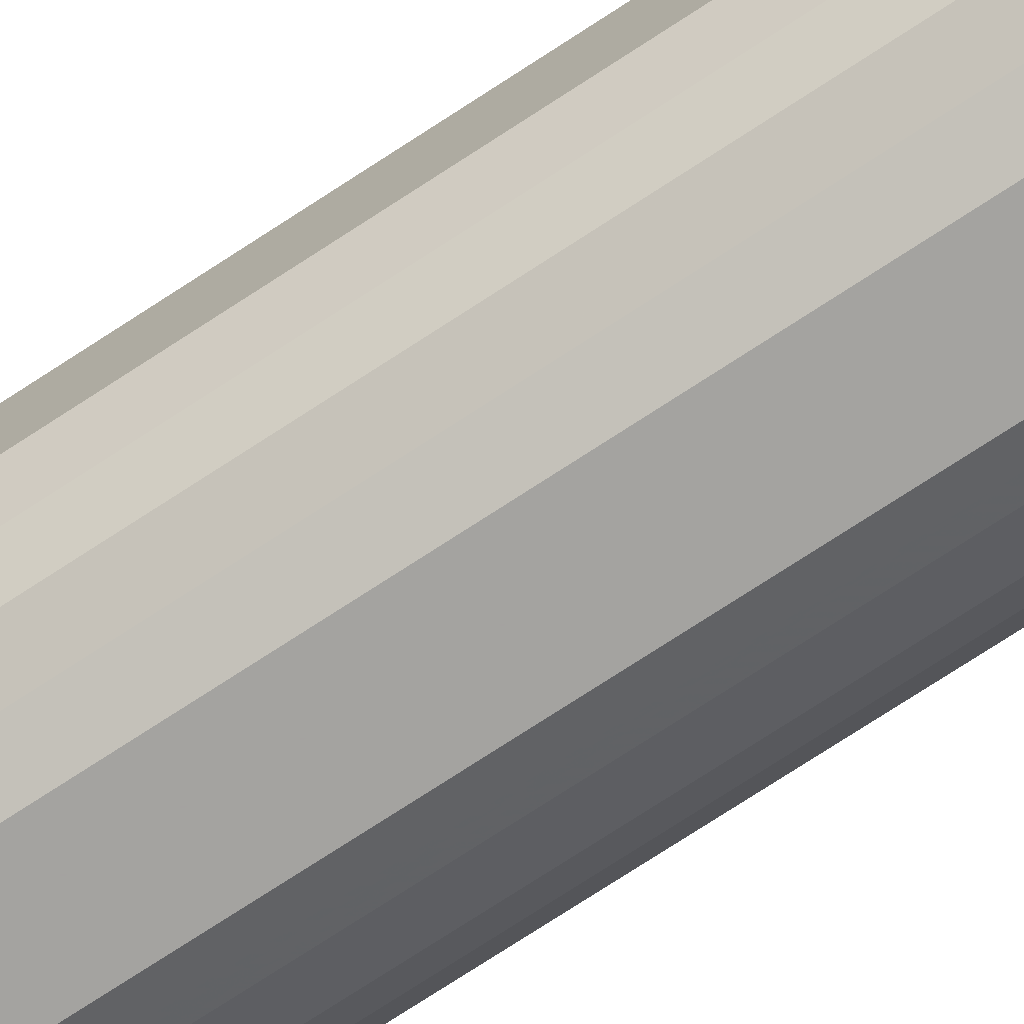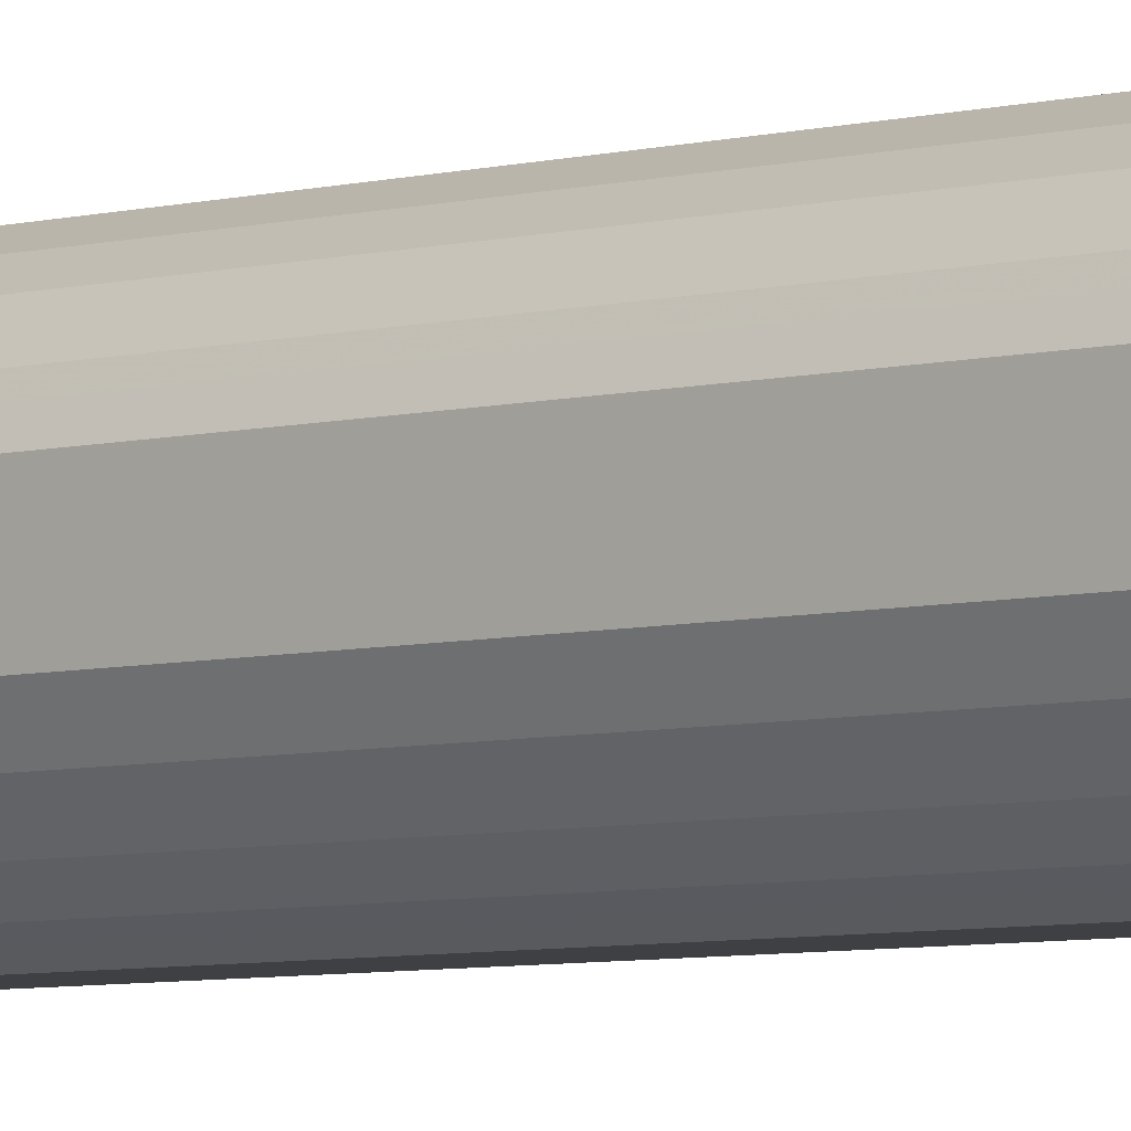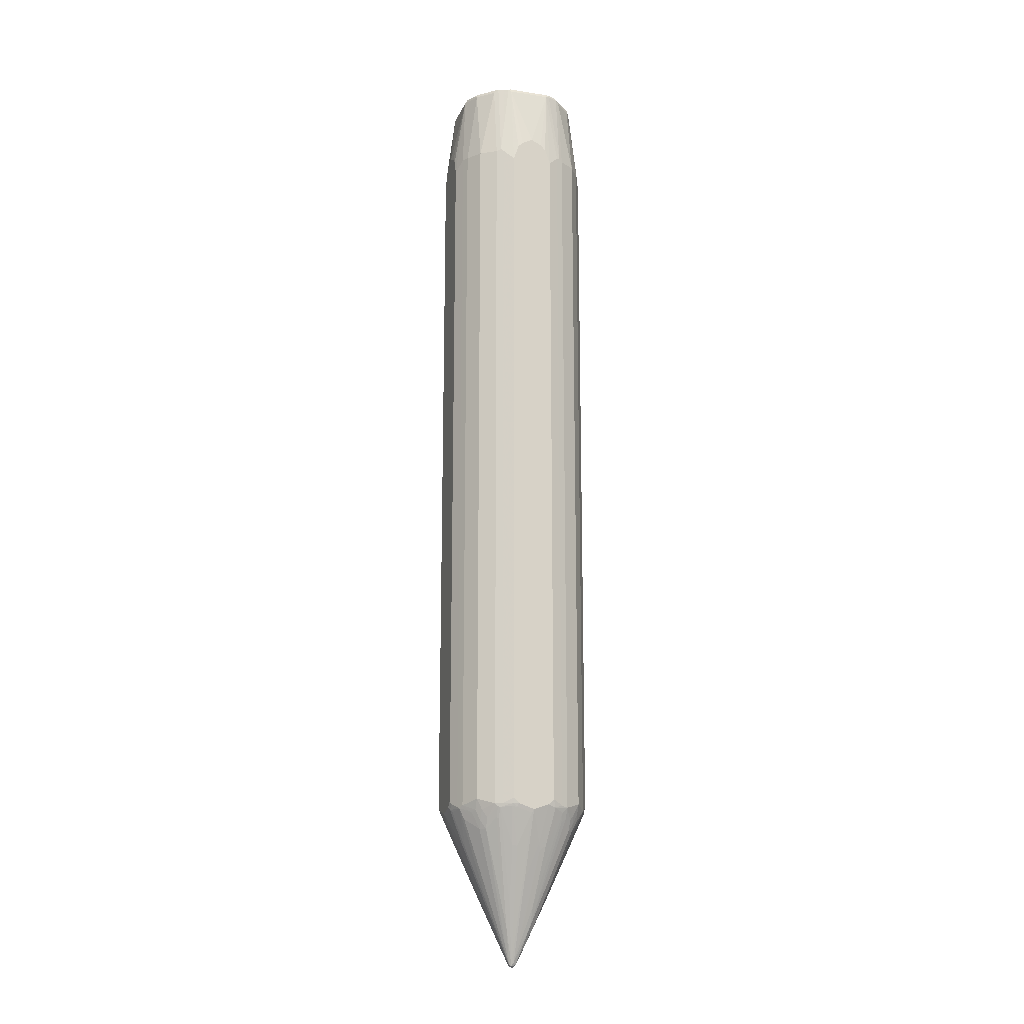
<metadata>
{"format":"obj","ext":"obj","renderer":"f3d","projection":"perspective","resolution":1024,"background":"white","views":[{"elev":-72.8,"azim":123.4,"up":"+Y"},{"elev":-5.1,"azim":132.7,"up":"+Y"},{"elev":-16.3,"azim":-107.6,"up":"+Z"}]}
</metadata>
<code>
v 0.148 0 0.835
v 0.148 -0.02112 0.8243
v 0.148 0.02112 0.8243
v 0.1268 0.04227 0.9617
v 0.1268 -0.04227 0.9617
v 0.148 -0.03169 0.8138
v 0.148 0.03169 0.8138
v 0.1198 0.05634 0.9652
v 0.1215 0.04754 0.9671
v 0.1233 0.03873 0.9688
v 0.148 0.04227 0.782
v 0.1374 0.06341 0.8032
v 0.1233 -0.0458 0.9688
v 0.1215 -0.0502 0.9671
v 0.111 -0.07132 0.9671
v 0.1092 -0.07749 0.9617
v 0.1374 -0.06341 0.8032
v 0.148 -0.04227 0.782
v 0.1303 0.07749 0.8068
v 0.1092 0.07749 0.9652
v 0.111 0.06869 0.9671
v 0.1163 0.04227 0.9724
v 0.148 0.04227 -0.6446
v 0.1374 0.06341 -0.6552
v 0.1127 -0.06692 0.9688
v 0.1163 -0.04227 0.9724
v 0.1057 -0.06341 0.9724
v 0.1057 -0.07529 0.9697
v 0.07399 -0.107 0.9697
v 0.07749 -0.1092 0.9617
v 0.1092 -0.1092 0.8032
v 0.1303 -0.07749 0.8032
v 0.1374 -0.06341 -0.6552
v 0.148 -0.04227 -0.6446
v 0.1092 0.1092 0.8068
v 0.1303 0.07749 -0.6516
v 0.07749 0.1092 0.9652
v 0.1039 0.07222 0.9705
v 0.1057 0.06341 0.9724
v 0.148 0.03169 -0.6552
v 0.1453 0.04227 -0.6566
v 0.1444 0.04931 -0.6482
v 0.1339 0.07045 -0.6587
v 0.06341 -0.1057 0.9724
v 0.05284 -0.1176 0.9697
v 0.06869 -0.1136 0.9671
v 0.07749 -0.1303 0.8032
v 0.1092 -0.1092 -0.6446
v 0.1303 -0.07749 -0.6552
v 0.1347 -0.06869 -0.6606
v 0.1453 -0.04754 -0.6499
v 0.1453 -0.03699 -0.6606
v 0.148 -0.03169 -0.6552
v 0.07749 0.1303 0.8068
v 0.1092 0.1092 -0.6412
v 0.05634 0.1198 0.9652
v 0.06869 0.111 0.9671
v 0.07222 0.1039 0.9705
v 0.06341 0.1057 0.9724
v 0.148 0 -0.6657
v 0.1374 0.01054 -0.6868
v 0.1163 0.02112 -0.7293
v 0.1136 0.03169 -0.7304
v 0.111 0.1004 -0.6579
v 0.1127 0.1021 -0.6482
v 0.111 0.03699 -0.7318
v 0.05811 0.02642 -0.8481
v 0.03699 0.02642 -0.8903
v 0.1233 0.07045 -0.6798
v 0.111 0.08983 -0.679
v 0.04227 -0.1163 0.9724
v 0.04227 -0.1233 0.9688
v 0.04754 -0.1242 0.9671
v 0.06869 -0.1347 0.8085
v 0.06341 -0.1374 0.8032
v 0.07749 -0.1303 -0.6552
v 0.09864 -0.1092 -0.6657
v 0.1092 -0.09864 -0.6657
v 0.1202 -0.08453 -0.6657
v 0.1413 -0.04227 -0.6657
v 0.1136 -0.08983 -0.671
v 0.1083 -0.08983 -0.6817
v 0.1242 -0.06869 -0.6817
v 0.05681 -0.02112 -0.8561
v 0.1096 -0.03169 -0.7398
v 0.1347 -0.01585 -0.6922
v 0.1453 -0.005272 -0.671
v 0.1136 -0.02642 -0.7344
v 0.06341 0.1374 0.8032
v 0.07749 0.1303 -0.6516
v 0.1004 0.111 -0.6579
v 0.1021 0.1127 -0.6482
v 0.07045 0.1339 -0.6587
v 0.04754 0.1215 0.9671
v 0.04227 0.1268 0.9617
v 0.04227 0.1163 0.9724
v 0.0819 -0.005272 -0.8085
v 0.08453 0 -0.8032
v 0.01054 0 -0.9617
v 0.06075 0.02112 -0.8468
v 0.007039 0.007039 -0.9652
v 0.01761 0.01761 -0.9336
v 0.04754 0.03699 -0.8587
v 0.1004 0.08983 -0.7002
v 0.06869 0.05811 -0.7954
v -0.04227 -0.1163 0.9724
v -0.04754 -0.1215 0.9697
v -0.04227 -0.1233 0.9688
v -0.04227 -0.1268 0.9617
v 0.04227 -0.1268 0.9617
v 0.04227 -0.148 0.782
v 0.06341 -0.1374 -0.6552
v 0.07132 -0.1321 -0.6606
v 0.0872 -0.111 -0.6817
v 0.09864 -0.09864 -0.6868
v 0.09774 -0.08983 -0.7028
v 0.01848 -0.01585 -0.9353
v 0.007909 -0.005272 -0.9671
v 0.04227 0.148 0.782
v 0.06341 0.1374 -0.6552
v 0.08983 0.111 -0.679
v 0.04227 0.1453 -0.6566
v 0.07045 0.1233 -0.6798
v 0.02642 0.03699 -0.8903
v 0.02642 0.05811 -0.8481
v 0.03699 0.111 -0.7318
v 0.03169 0.1136 -0.7304
v 0.03873 0.1233 0.9688
v -0.04227 0.1268 0.9617
v 0.03169 0.148 0.8138
v 0.02112 0.148 0.8243
v 0 0.148 0.835
v -0.04227 0.1163 0.9724
v 0.007039 0 -0.9688
v 0.005272 0.005272 -0.9697
v 0 0.01054 -0.9617
v 0.02112 0.06075 -0.8468
v 0.03699 0.04754 -0.8587
v 0.05811 0.06869 -0.7954
v 0.08983 0.1004 -0.7002
v -0.06341 -0.1057 0.9724
v -0.06869 -0.111 0.9697
v -0.04931 -0.1233 0.9652
v -0.07045 -0.1339 0.8068
v -0.06341 -0.1374 0.8032
v -0.04227 -0.148 0.782
v -0.03169 -0.148 0.8138
v -0.02112 -0.148 0.8243
v 0 -0.148 0.835
v 0.02112 -0.148 0.8243
v 0.03169 -0.148 0.8138
v 0.04227 -0.148 -0.6446
v 0.0436 -0.1453 -0.6552
v 0.06692 -0.1339 -0.6623
v 0.07132 -0.1215 -0.6817
v 0.0872 -0.1004 -0.7028
v 0.03433 -0.04754 -0.8614
v 0.02375 -0.03699 -0.893
v 0.003505 -0.007039 -0.9688
v 0 0 -0.9724
v 0.04227 0.148 -0.6446
v 0.04931 0.1444 -0.6482
v 0.03169 0.148 -0.6552
v 0.02112 0.1163 -0.7293
v -0.0458 0.1233 0.9688
v -0.07749 0.1092 0.9617
v -0.07132 0.111 0.9671
v -0.0502 0.1215 0.9671
v -0.02112 0.148 0.8243
v -0.03169 0.148 0.8138
v -0.04227 0.148 0.782
v -0.06341 0.1374 0.8032
v -0.06341 0.1057 0.9724
v 0 0.007039 -0.9688
v -0.005272 0.007909 -0.9671
v 0 0.08453 -0.8032
v -0.1057 -0.06341 0.9724
v -0.111 -0.06869 0.9697
v -0.0916 -0.0916 0.9652
v -0.07045 -0.1127 0.9652
v -0.07749 -0.1303 0.7997
v -0.07749 -0.1092 0.9581
v -0.06341 -0.1374 -0.6552
v -0.04227 -0.148 -0.6446
v 0.03169 -0.148 -0.6552
v 0.03523 -0.1444 -0.6623
v 0.0449 -0.1427 -0.6606
v 0.03433 -0.111 -0.7344
v 0.02375 -0.05811 -0.8508
v 0.06692 -0.1233 -0.6834
v 0.003505 -0.08103 -0.8102
v 0 -0.01054 -0.9617
v -0.005272 -0.005272 -0.9671
v 0.02465 -0.1127 -0.7363
v -0.007039 0.003505 -0.9688
v 0 0.148 -0.6657
v 0.01054 0.1374 -0.6868
v -0.06692 0.1127 0.9688
v -0.1092 0.07749 0.9617
v -0.107 0.07399 0.9697
v -0.07529 0.1057 0.9697
v -0.07749 0.1303 0.8032
v -0.1092 0.1092 0.8032
v -0.04227 0.148 -0.6446
v -0.06341 0.1374 -0.6552
v -0.1057 0.06341 0.9724
v -0.005272 0.0819 -0.8085
v -0.03699 0.02375 -0.893
v -0.04754 0.03433 -0.8614
v -0.1004 0.0872 -0.7028
v -0.01585 0.01848 -0.9353
v -0.06869 0.1242 -0.6817
v -0.02112 0.05681 -0.8561
v -0.02642 0.1136 -0.7344
v -0.1163 -0.04227 0.9724
v -0.1215 -0.04754 0.9697
v -0.1233 -0.04931 0.9652
v -0.1127 -0.07045 0.9652
v -0.1092 -0.07749 0.9581
v -0.1092 -0.1092 0.7997
v -0.07749 -0.1303 -0.6587
v -0.04754 -0.1427 -0.6606
v -0.0405 -0.1462 -0.6535
v -0.03169 -0.148 -0.6552
v 0 -0.148 -0.6657
v 0.01054 -0.1374 -0.6868
v 0.01408 -0.1339 -0.6939
v 0 -0.08453 -0.8032
v -0.01408 -0.05634 -0.8595
v -0.02642 -0.05811 -0.8508
v -0.02642 -0.03699 -0.893
v -0.02112 -0.1163 -0.7293
v -0.02465 -0.1092 -0.7434
v -0.01054 0 -0.9617
v -0.03699 -0.02642 -0.893
v -0.05811 0.02375 -0.8508
v -0.08103 0.003505 -0.8102
v -0.1127 0.02465 -0.7363
v -0.005272 0.1453 -0.671
v -0.03699 0.1453 -0.6606
v -0.03169 0.148 -0.6552
v -0.1136 0.06869 0.9671
v -0.1303 0.07749 0.8032
v -0.1176 0.05284 0.9697
v -0.07749 0.1303 -0.6552
v -0.1092 0.1092 -0.6446
v -0.04754 0.1453 -0.6499
v -0.06869 0.1347 -0.6606
v -0.1163 0.04227 0.9724
v -0.1339 0.06692 -0.6623
v -0.1233 0.06692 -0.6834
v -0.1215 0.07132 -0.6817
v -0.111 0.0872 -0.6817
v -0.09864 0.09864 -0.6868
v -0.08983 0.09774 -0.7028
v -0.08983 0.1083 -0.6817
v -0.03169 0.1096 -0.7398
v -0.1233 0.04227 0.9688
v -0.1233 -0.04227 0.9688
v -0.1268 -0.04227 0.9617
v -0.1339 -0.07045 0.8068
v -0.1303 -0.07749 0.7997
v -0.1092 -0.1092 -0.6482
v -0.09864 -0.1092 -0.6693
v -0.08983 -0.111 -0.6817
v -0.07749 -0.1198 -0.6798
v -0.06692 -0.1303 -0.6693
v -0.03699 -0.111 -0.7344
v -0.01054 -0.1374 -0.6868
v -0.06692 -0.1198 -0.6905
v -0.03699 -0.04754 -0.8614
v -0.08453 0 -0.8032
v -0.05811 -0.02642 -0.8508
v -0.05634 -0.01408 -0.8595
v -0.1092 -0.02465 -0.7434
v -0.1163 -0.02112 -0.7293
v -0.04754 -0.03699 -0.8614
v -0.1198 -0.07749 -0.6798
v -0.1198 -0.06692 -0.6905
v -0.111 0.03433 -0.7344
v -0.148 0 -0.6657
v -0.1444 0.003505 -0.6728
v -0.1444 0.03523 -0.6623
v -0.1427 0.0449 -0.6606
v -0.04227 0.1413 -0.6657
v -0.1347 0.06869 0.8085
v -0.1242 0.04754 0.9671
v -0.1374 0.06341 0.8032
v -0.1303 0.07749 -0.6552
v -0.08453 0.1202 -0.6657
v -0.09864 0.1092 -0.6657
v -0.1092 0.09864 -0.6657
v -0.08983 0.1136 -0.671
v -0.1453 0.0436 -0.6552
v -0.1374 0.06341 -0.6552
v -0.1321 0.07132 -0.6606
v -0.1268 0.04227 0.9617
v -0.148 0 0.835
v -0.148 -0.02112 0.8243
v -0.148 -0.03169 0.8138
v -0.148 -0.04227 0.782
v -0.1374 -0.06341 0.8032
v -0.1303 -0.07749 -0.6587
v -0.1092 -0.09864 -0.6693
v -0.09864 -0.09864 -0.6905
v -0.08983 -0.1004 -0.7028
v -0.1303 -0.06692 -0.6693
v -0.111 -0.03699 -0.7344
v -0.1427 -0.04754 -0.6606
v -0.148 -0.03169 -0.6552
v -0.1004 -0.08983 -0.7028
v -0.111 -0.08983 -0.6817
v -0.148 0.03169 -0.6552
v -0.148 0.04227 0.782
v -0.148 0.04227 -0.6446
v -0.148 0.03169 0.8138
v -0.148 0.02112 0.8243
v -0.148 -0.04227 -0.6446
v -0.1374 -0.06341 -0.6552
v -0.1462 -0.0405 -0.6535
f 1 2 6
f 1 6 18
f 1 18 34
f 1 34 53
f 1 53 60
f 1 60 40
f 1 40 23
f 1 23 11
f 1 11 7
f 1 7 3
f 1 3 4
f 1 4 5
f 1 5 2
f 2 5 6
f 3 7 4
f 4 8 9
f 4 9 10
f 4 10 13
f 4 13 5
f 4 7 11
f 4 11 12
f 4 12 8
f 5 13 14
f 5 14 15
f 5 15 16
f 5 16 17
f 5 17 18
f 5 18 6
f 8 12 19
f 8 19 20
f 8 20 21
f 8 21 9
f 9 21 22
f 9 22 10
f 10 22 26
f 10 26 13
f 11 23 24
f 11 24 12
f 12 24 43
f 12 43 36
f 12 36 19
f 13 25 15
f 13 15 14
f 13 26 27
f 13 27 25
f 15 25 28
f 15 28 16
f 16 28 29
f 16 29 30
f 16 30 31
f 16 31 32
f 16 32 17
f 17 32 49
f 17 49 33
f 17 33 34
f 17 34 18
f 19 35 20
f 19 36 55
f 19 55 35
f 20 37 58
f 20 58 38
f 20 38 39
f 20 39 21
f 20 35 37
f 21 39 22
f 22 39 59
f 22 59 96
f 22 96 133
f 22 133 173
f 22 173 206
f 22 206 249
f 22 249 215
f 22 215 177
f 22 177 141
f 22 141 106
f 22 106 71
f 22 71 44
f 22 44 27
f 22 27 26
f 23 40 41
f 23 41 42
f 23 42 24
f 24 42 41
f 24 41 43
f 25 27 28
f 27 44 29
f 27 29 28
f 29 45 73
f 29 73 46
f 29 46 30
f 29 44 71
f 29 71 45
f 30 46 74
f 30 74 47
f 30 47 31
f 31 47 76
f 31 76 48
f 31 48 49
f 31 49 32
f 33 49 50
f 33 50 51
f 33 51 34
f 34 51 52
f 34 52 53
f 35 54 37
f 35 55 90
f 35 90 54
f 36 43 55
f 37 56 57
f 37 57 59
f 37 59 58
f 37 54 56
f 38 58 59
f 38 59 39
f 40 60 61
f 40 61 62
f 40 62 41
f 41 62 63
f 41 63 43
f 43 64 65
f 43 65 55
f 43 63 66
f 43 66 67
f 43 67 68
f 43 68 69
f 43 69 104
f 43 104 70
f 43 70 64
f 45 72 73
f 45 71 72
f 46 73 74
f 47 74 75
f 47 75 112
f 47 112 76
f 48 76 77
f 48 77 115
f 48 115 78
f 48 78 49
f 49 78 79
f 49 79 50
f 50 80 52
f 50 52 51
f 50 79 81
f 50 81 82
f 50 82 83
f 50 83 84
f 50 84 85
f 50 85 80
f 52 86 87
f 52 87 60
f 52 60 53
f 52 80 85
f 52 85 88
f 52 88 86
f 54 89 56
f 54 90 93
f 54 93 120
f 54 120 89
f 55 65 64
f 55 64 91
f 55 91 92
f 55 92 93
f 55 93 90
f 56 94 57
f 56 89 95
f 56 95 94
f 57 94 96
f 57 96 59
f 60 87 97
f 60 97 98
f 60 98 61
f 61 98 62
f 62 98 99
f 62 99 100
f 62 100 63
f 63 100 67
f 63 67 66
f 64 70 104
f 64 104 140
f 64 140 121
f 64 121 91
f 67 100 101
f 67 101 68
f 68 101 102
f 68 102 103
f 68 103 69
f 69 103 105
f 69 105 104
f 71 106 107
f 71 107 72
f 72 107 108
f 72 108 73
f 73 108 109
f 73 109 110
f 73 110 111
f 73 111 75
f 73 75 74
f 75 111 152
f 75 152 112
f 76 112 113
f 76 113 114
f 76 114 77
f 77 114 156
f 77 156 115
f 78 115 116
f 78 116 82
f 78 82 81
f 78 81 79
f 82 116 83
f 83 116 117
f 83 117 118
f 83 118 84
f 84 118 88
f 84 88 85
f 86 88 97
f 86 97 87
f 88 118 97
f 89 119 95
f 89 120 161
f 89 161 119
f 91 93 92
f 91 121 93
f 93 122 120
f 93 121 140
f 93 140 123
f 93 123 124
f 93 124 125
f 93 125 126
f 93 126 127
f 93 127 122
f 94 95 128
f 94 128 96
f 95 129 165
f 95 165 128
f 95 119 130
f 95 130 131
f 95 131 132
f 95 132 129
f 96 128 165
f 96 165 133
f 97 118 99
f 97 99 98
f 99 118 134
f 99 134 135
f 99 135 101
f 99 101 100
f 101 135 136
f 101 136 137
f 101 137 125
f 101 125 124
f 101 124 102
f 102 105 103
f 102 124 138
f 102 138 139
f 102 139 140
f 102 140 104
f 102 104 105
f 106 141 142
f 106 142 107
f 107 142 143
f 107 143 109
f 107 109 108
f 109 143 144
f 109 144 145
f 109 145 146
f 109 146 147
f 109 147 148
f 109 148 149
f 109 149 110
f 110 149 150
f 110 150 151
f 110 151 111
f 111 151 150
f 111 150 149
f 111 149 148
f 111 148 147
f 111 147 146
f 111 146 184
f 111 184 224
f 111 224 225
f 111 225 185
f 111 185 152
f 112 152 153
f 112 153 154
f 112 154 113
f 113 154 190
f 113 190 155
f 113 155 156
f 113 156 114
f 115 156 116
f 116 156 117
f 117 156 118
f 118 157 158
f 118 158 159
f 118 159 160
f 118 160 134
f 118 156 157
f 119 161 163
f 119 163 196
f 119 196 241
f 119 241 204
f 119 204 171
f 119 171 170
f 119 170 169
f 119 169 132
f 119 132 131
f 119 131 130
f 120 122 162
f 120 162 161
f 122 163 161
f 122 161 162
f 122 127 164
f 122 164 163
f 123 140 139
f 123 139 138
f 123 138 124
f 125 137 127
f 125 127 126
f 127 137 164
f 129 166 167
f 129 167 168
f 129 168 165
f 129 132 169
f 129 169 170
f 129 170 171
f 129 171 172
f 129 172 166
f 133 165 173
f 134 160 135
f 135 160 174
f 135 174 136
f 136 174 175
f 136 175 207
f 136 207 176
f 136 176 164
f 136 164 137
f 141 177 178
f 141 178 142
f 142 178 179
f 142 179 180
f 142 180 143
f 143 180 144
f 144 181 221
f 144 221 183
f 144 183 145
f 144 180 182
f 144 182 181
f 145 183 184
f 145 184 146
f 152 185 153
f 153 185 186
f 153 186 187
f 153 187 154
f 154 187 188
f 154 188 189
f 154 189 158
f 154 158 190
f 155 190 157
f 155 157 156
f 157 190 158
f 158 189 159
f 159 191 228
f 159 228 192
f 159 192 193
f 159 193 160
f 159 189 194
f 159 194 191
f 160 193 195
f 160 195 175
f 160 175 174
f 163 164 197
f 163 197 196
f 164 176 197
f 165 168 167
f 165 167 198
f 165 198 173
f 166 199 200
f 166 200 201
f 166 201 167
f 166 172 202
f 166 202 203
f 166 203 199
f 167 201 198
f 171 204 205
f 171 205 172
f 172 205 245
f 172 245 202
f 173 198 201
f 173 201 200
f 173 200 206
f 175 195 208
f 175 208 209
f 175 209 210
f 175 210 211
f 175 211 212
f 175 212 213
f 175 213 214
f 175 214 207
f 176 207 196
f 176 196 197
f 177 215 178
f 178 215 216
f 178 216 217
f 178 217 218
f 178 218 179
f 179 218 219
f 179 219 182
f 179 182 180
f 181 182 220
f 181 220 263
f 181 263 221
f 182 219 220
f 183 221 222
f 183 222 184
f 184 222 223
f 184 223 224
f 185 225 226
f 185 226 227
f 185 227 186
f 186 227 194
f 186 194 187
f 187 194 188
f 188 194 189
f 191 194 227
f 191 227 226
f 191 226 225
f 191 225 228
f 192 229 230
f 192 230 231
f 192 231 193
f 192 228 232
f 192 232 233
f 192 233 229
f 193 234 195
f 193 231 235
f 193 235 234
f 195 236 208
f 195 234 272
f 195 272 237
f 195 237 238
f 195 238 236
f 196 239 240
f 196 240 241
f 196 207 239
f 199 242 200
f 199 203 243
f 199 243 286
f 199 286 242
f 200 244 249
f 200 249 206
f 200 242 287
f 200 287 244
f 202 245 246
f 202 246 203
f 203 246 289
f 203 289 243
f 204 241 240
f 204 240 247
f 204 247 248
f 204 248 205
f 205 248 245
f 207 214 239
f 208 236 250
f 208 250 251
f 208 251 209
f 209 251 252
f 209 252 210
f 210 252 296
f 210 296 253
f 210 253 292
f 210 292 254
f 210 254 255
f 210 255 211
f 211 255 212
f 212 255 256
f 212 256 248
f 212 248 213
f 213 248 257
f 213 257 214
f 214 257 240
f 214 240 239
f 215 249 216
f 216 249 258
f 216 258 259
f 216 259 260
f 216 260 217
f 217 260 261
f 217 261 218
f 218 261 219
f 219 261 262
f 219 262 220
f 220 262 303
f 220 303 263
f 221 263 264
f 221 264 265
f 221 265 266
f 221 266 270
f 221 270 267
f 221 267 222
f 222 224 223
f 222 267 268
f 222 268 233
f 222 233 224
f 224 233 232
f 224 232 269
f 224 269 225
f 225 269 228
f 228 269 232
f 229 233 230
f 230 233 268
f 230 268 267
f 230 267 270
f 230 270 231
f 231 271 277
f 231 277 235
f 231 270 266
f 231 266 271
f 234 235 273
f 234 273 274
f 234 274 275
f 234 275 276
f 234 276 272
f 235 277 278
f 235 278 279
f 235 279 273
f 236 238 280
f 236 280 250
f 237 272 281
f 237 281 282
f 237 282 238
f 238 282 283
f 238 283 284
f 238 284 280
f 240 285 248
f 240 248 247
f 240 257 285
f 242 286 287
f 243 288 286
f 243 289 295
f 243 295 288
f 244 287 258
f 244 258 249
f 245 248 290
f 245 290 291
f 245 291 246
f 246 291 254
f 246 254 292
f 246 292 289
f 248 285 257
f 248 256 293
f 248 293 290
f 250 284 294
f 250 294 295
f 250 295 296
f 250 296 252
f 250 252 251
f 250 280 284
f 253 296 289
f 253 289 292
f 254 291 256
f 254 256 255
f 256 291 293
f 258 287 259
f 259 287 260
f 260 287 297
f 260 297 298
f 260 298 299
f 260 299 300
f 260 300 301
f 260 301 302
f 260 302 261
f 261 302 319
f 261 319 303
f 261 303 262
f 263 303 304
f 263 304 305
f 263 305 264
f 264 305 306
f 264 306 265
f 265 306 266
f 266 306 271
f 271 306 311
f 271 311 277
f 272 276 281
f 273 279 307
f 273 307 308
f 273 308 275
f 273 275 274
f 275 308 309
f 275 309 310
f 275 310 276
f 276 310 281
f 277 311 278
f 278 311 312
f 278 312 303
f 278 303 307
f 278 307 279
f 281 310 318
f 281 318 301
f 281 301 300
f 281 300 299
f 281 299 298
f 281 298 317
f 281 317 316
f 281 316 314
f 281 314 315
f 281 315 313
f 281 313 283
f 281 283 282
f 283 313 294
f 283 294 284
f 286 288 287
f 287 288 314
f 287 314 297
f 288 295 315
f 288 315 314
f 289 296 295
f 290 293 291
f 294 313 315
f 294 315 295
f 297 316 317
f 297 317 298
f 297 314 316
f 301 318 319
f 301 319 302
f 303 319 309
f 303 309 307
f 303 312 304
f 304 312 311
f 304 311 305
f 305 311 306
f 307 309 308
f 309 319 318
f 309 318 320
f 309 320 310
f 310 320 318

</code>
